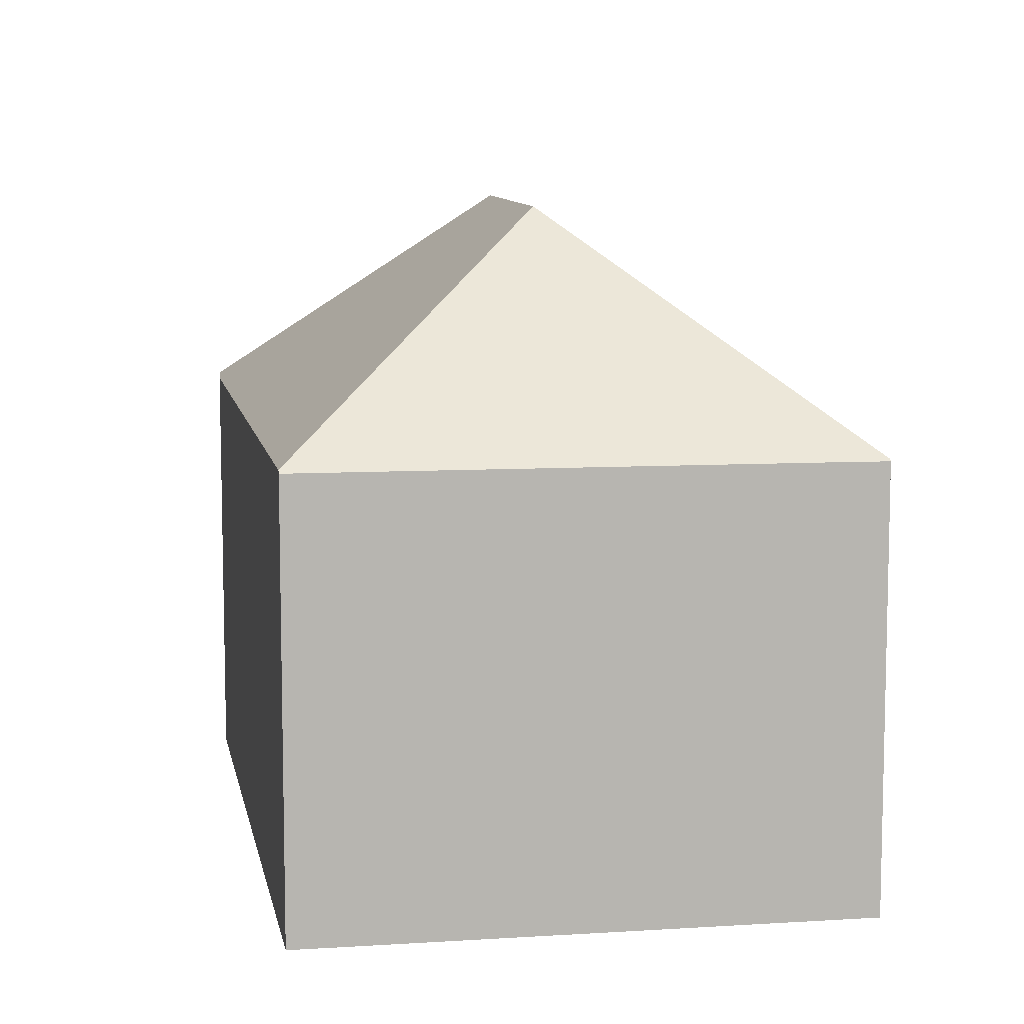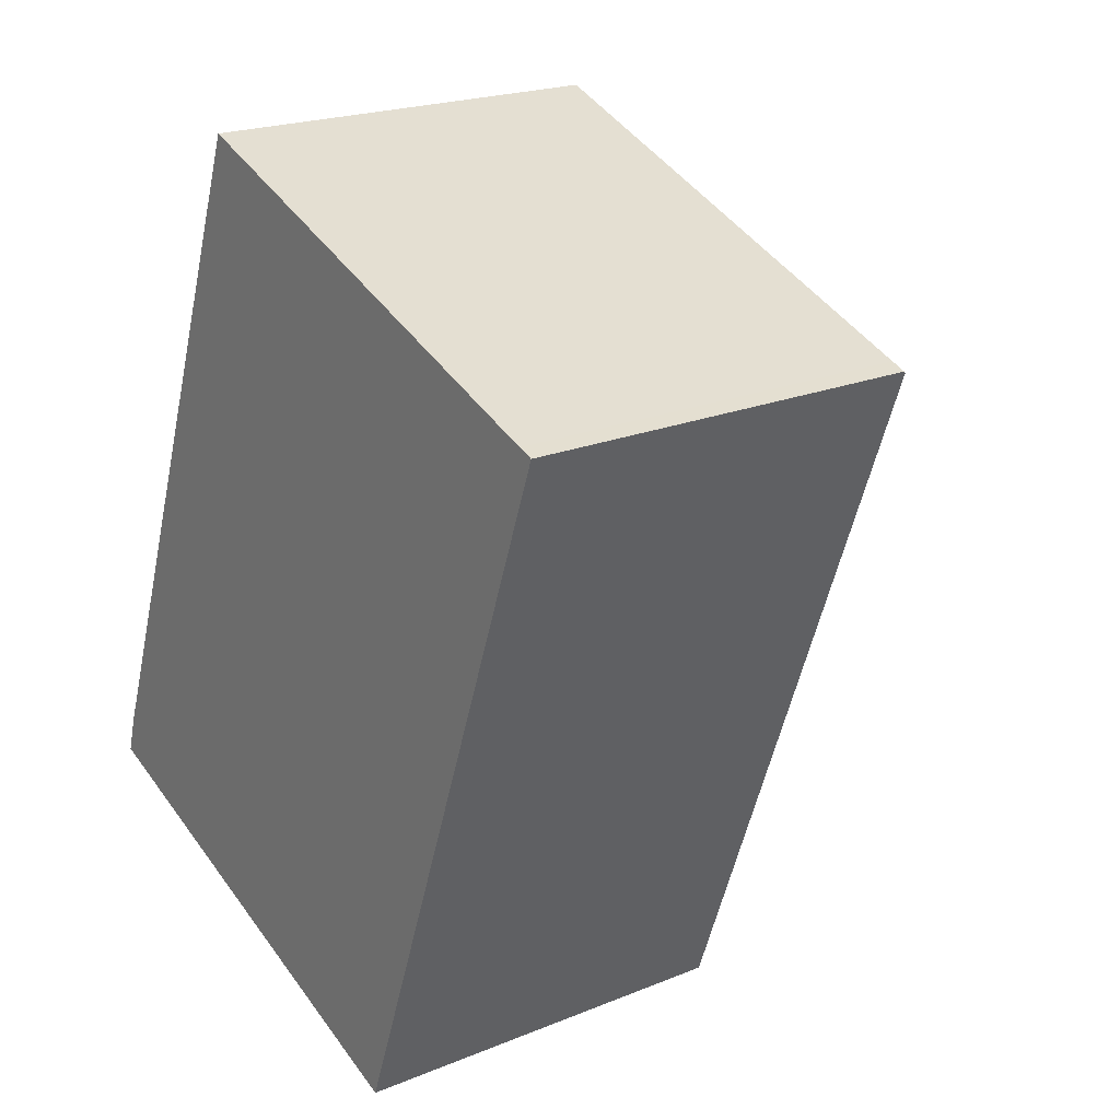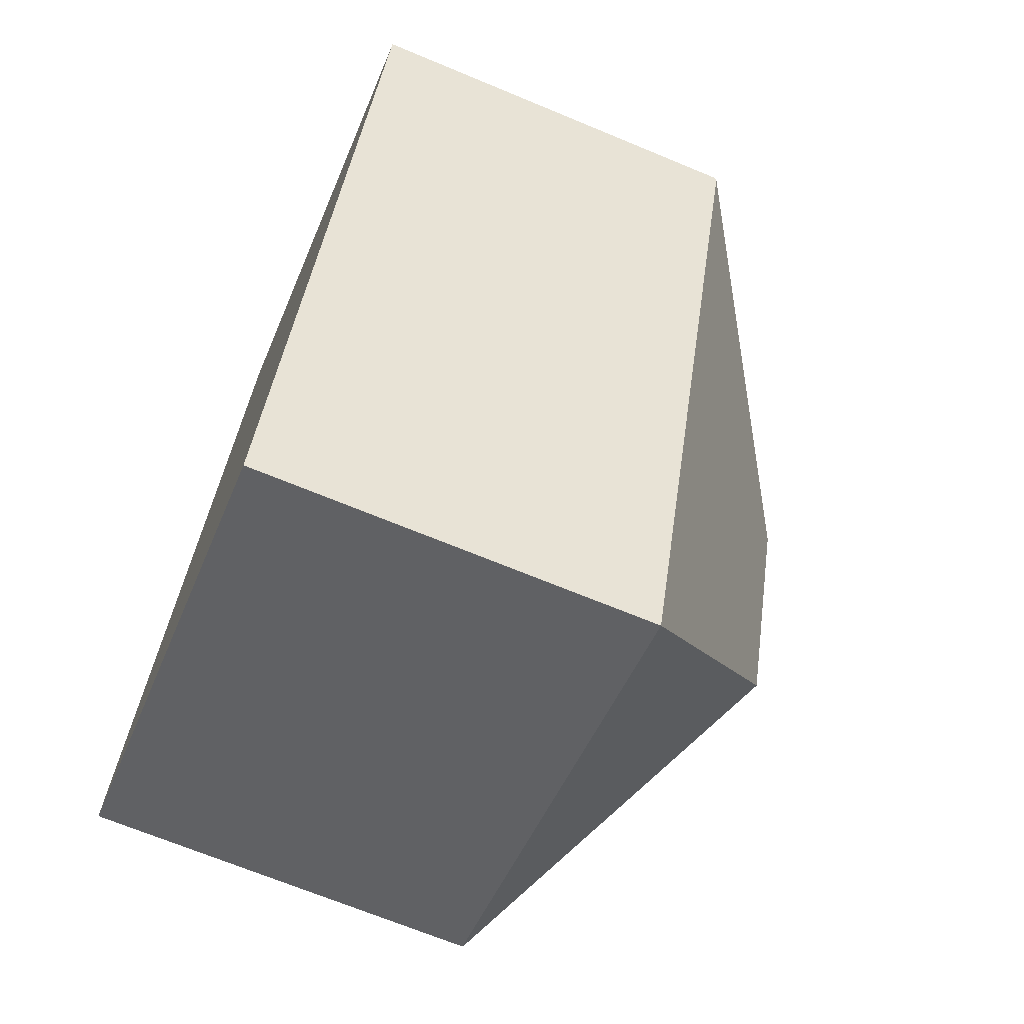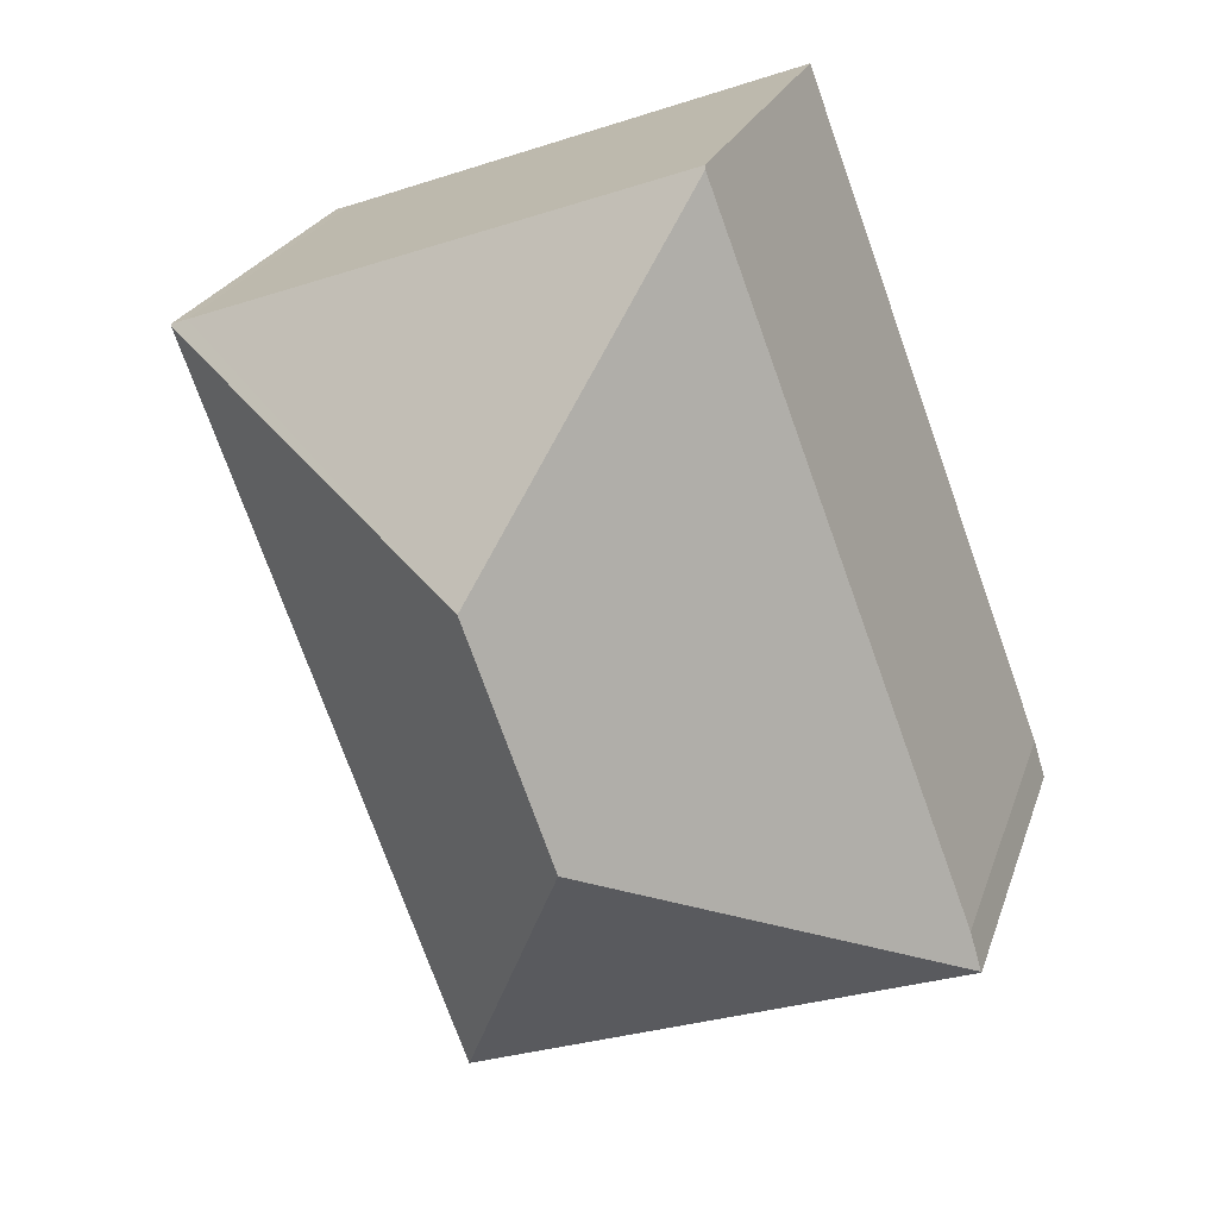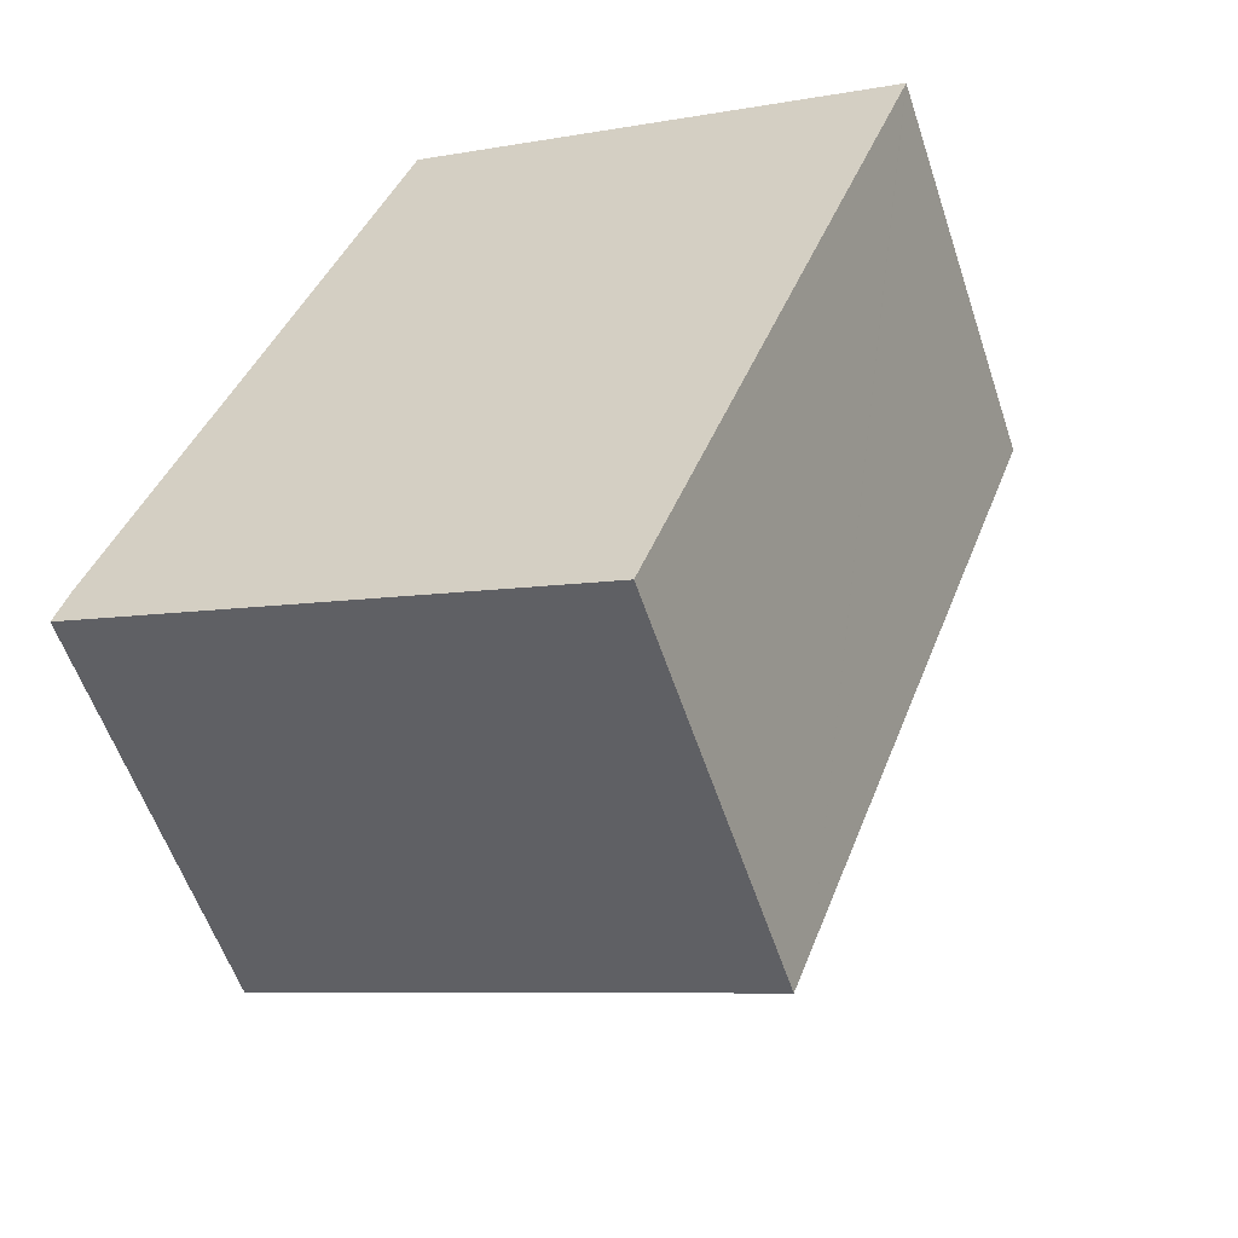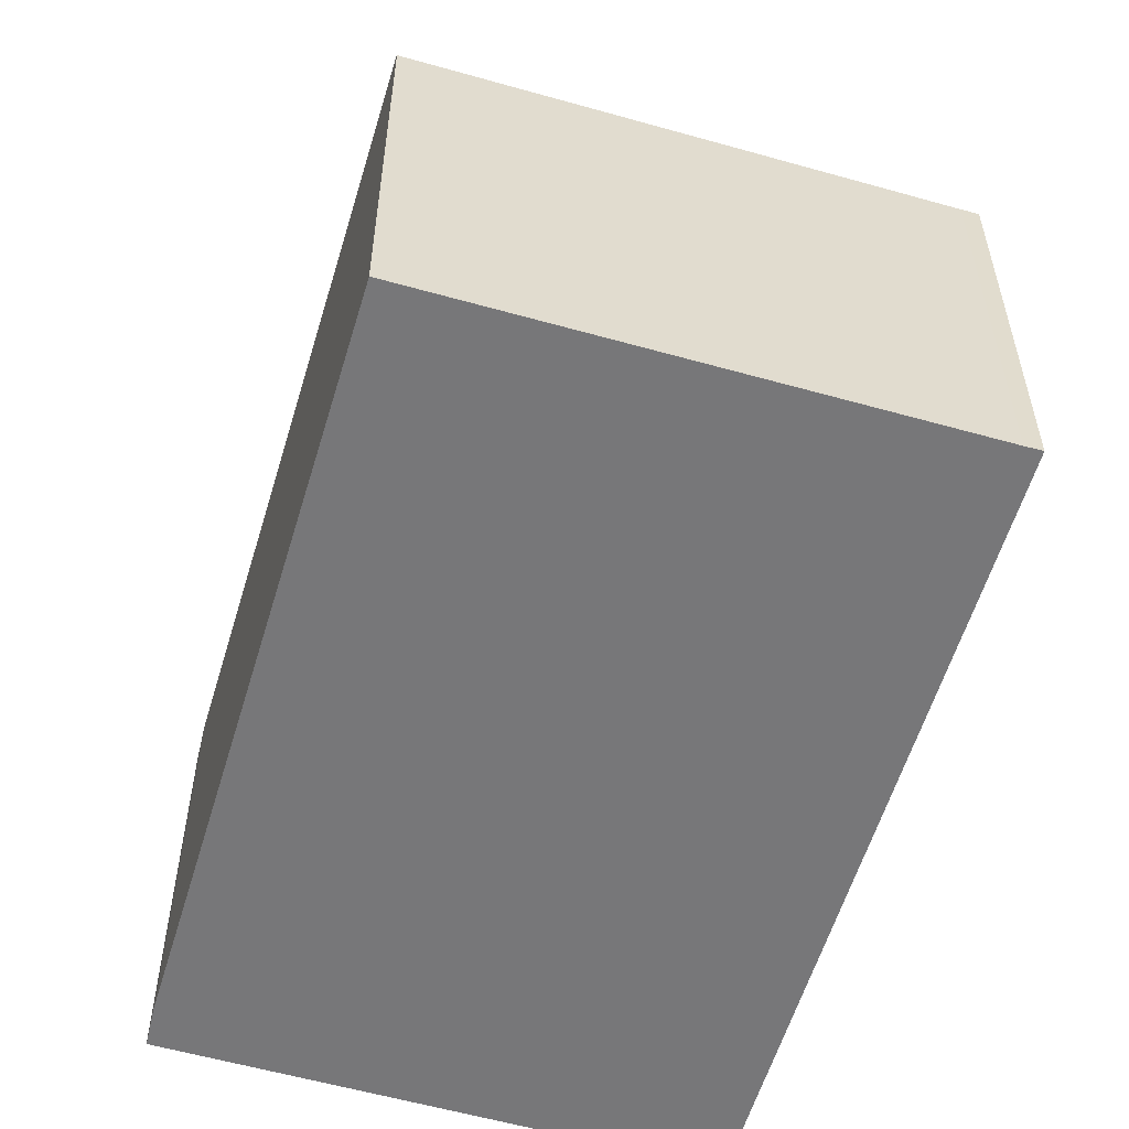
<metadata>
{"format":"obj","ext":"obj","renderer":"f3d","projection":"perspective","resolution":1024,"background":"white","views":[{"elev":9.3,"azim":10.4,"up":"+Y"},{"elev":21.1,"azim":53.8,"up":"+Z"},{"elev":-68.7,"azim":67.4,"up":"+Z"},{"elev":23.3,"azim":-163.9,"up":"+Z"},{"elev":-57.2,"azim":18.3,"up":"+Z"},{"elev":-57.2,"azim":3.8,"up":"+Y"}]}
</metadata>
<code>
v  14.66 7.873 10.48
v  14.37 7.842 10.63
v  14.68 7.836 10.53
v  8.134 11.84 7.478
v  5.183 7.883 14
v  5.161 7.932 13.94
v  6.496 11.84 3.014
v  9.86 7.873 -2.599
v  9.514 7.873 -3.542
v  0 7.873 4.821e-16
v  0.009 7.896 0.028
v  0.236 7.862 0.774
v  4.327 7.92 11.71
v  0 0 0
v  0.236 -4.739e-17 0.774
v  0.009 -1.715e-18 0.028
v  4.327 -7.17e-16 11.71
v  5.161 -8.535e-16 13.94
v  5.183 -8.571e-16 14
v  14.37 -6.511e-16 10.63
v  14.68 -6.445e-16 10.53
v  14.66 -6.418e-16 10.48
v  9.86 1.591e-16 -2.599
v  9.514 2.169e-16 -3.542
g defaultobject
f 1 2 3
f 2 1 4
f 2 4 5
f 5 4 6
f 7 8 9
f 8 7 1
f 1 7 4
f 10 7 9
f 7 10 11
f 12 7 11
f 7 12 13
f 7 13 4
f 4 13 6
f 10 12 11
f 12 10 14
f 12 14 15
f 15 14 16
f 15 13 12
f 13 15 17
f 13 17 6
f 6 17 5
f 5 17 18
f 5 18 19
f 19 2 5
f 2 19 20
f 2 20 3
f 3 20 21
f 21 1 3
f 1 21 8
f 8 21 22
f 8 22 23
f 8 23 9
f 9 23 24
f 24 10 9
f 10 24 14
f 20 22 21
f 22 20 23
f 23 20 19
f 23 19 18
f 23 18 17
f 23 17 15
f 23 15 24
f 24 15 16
f 24 16 14

</code>
